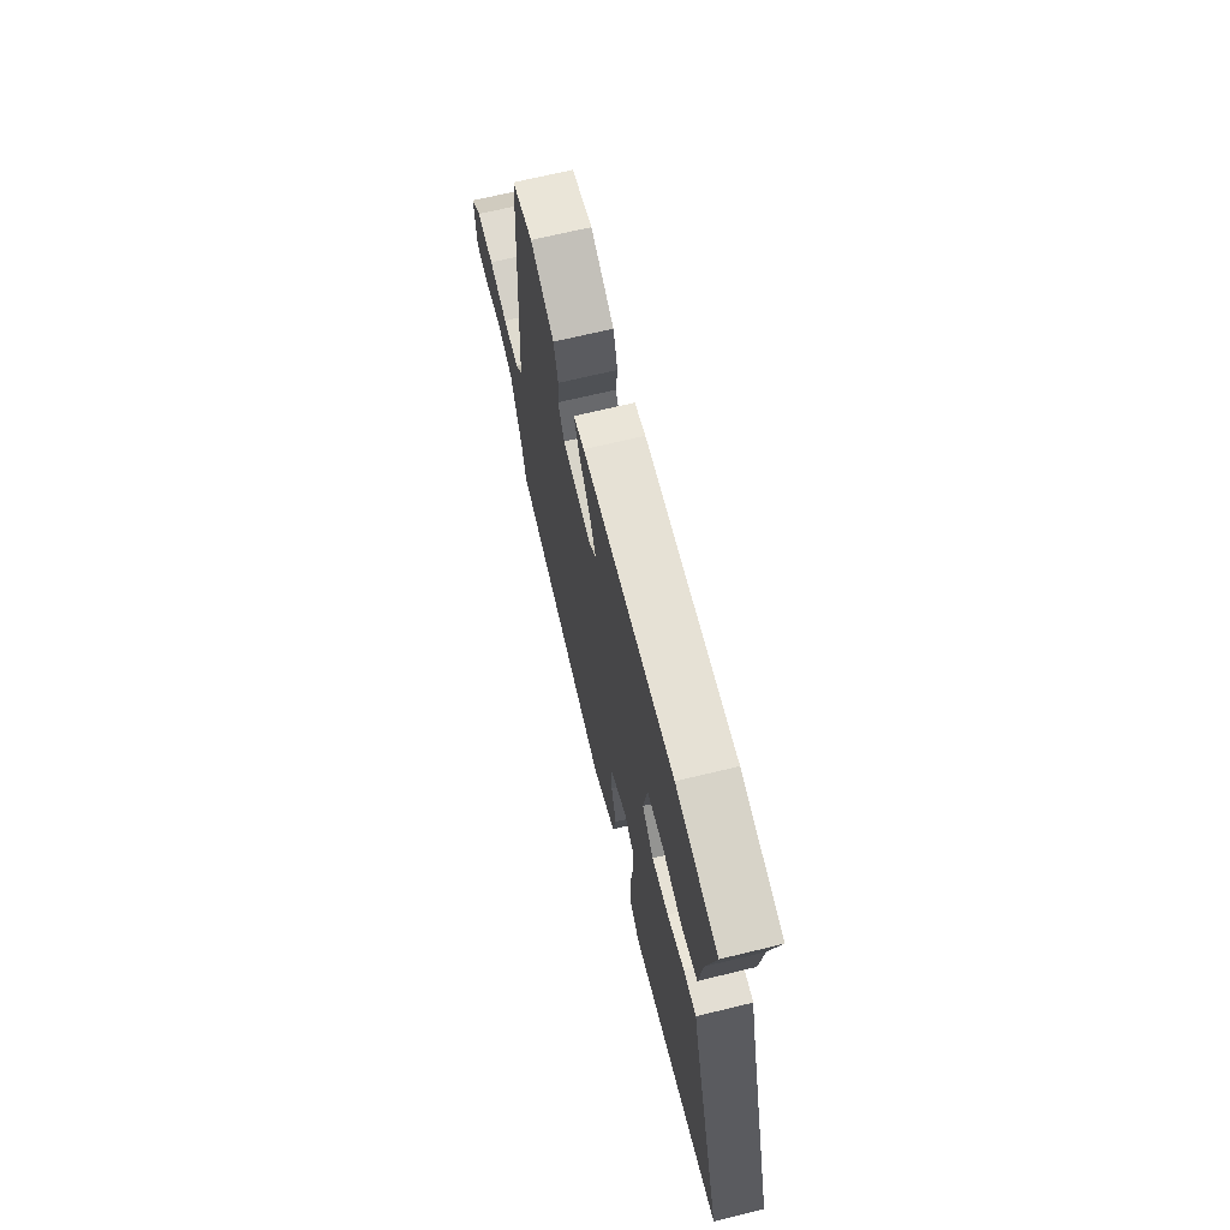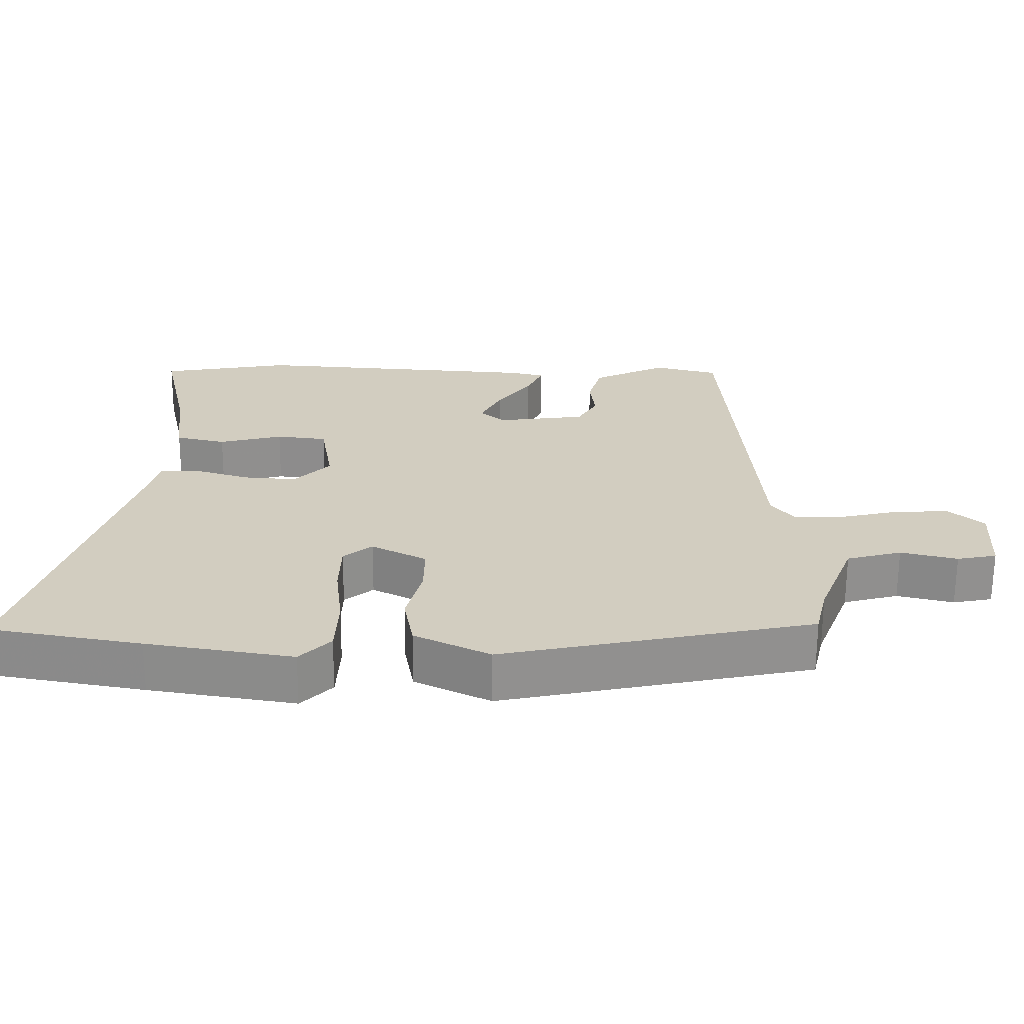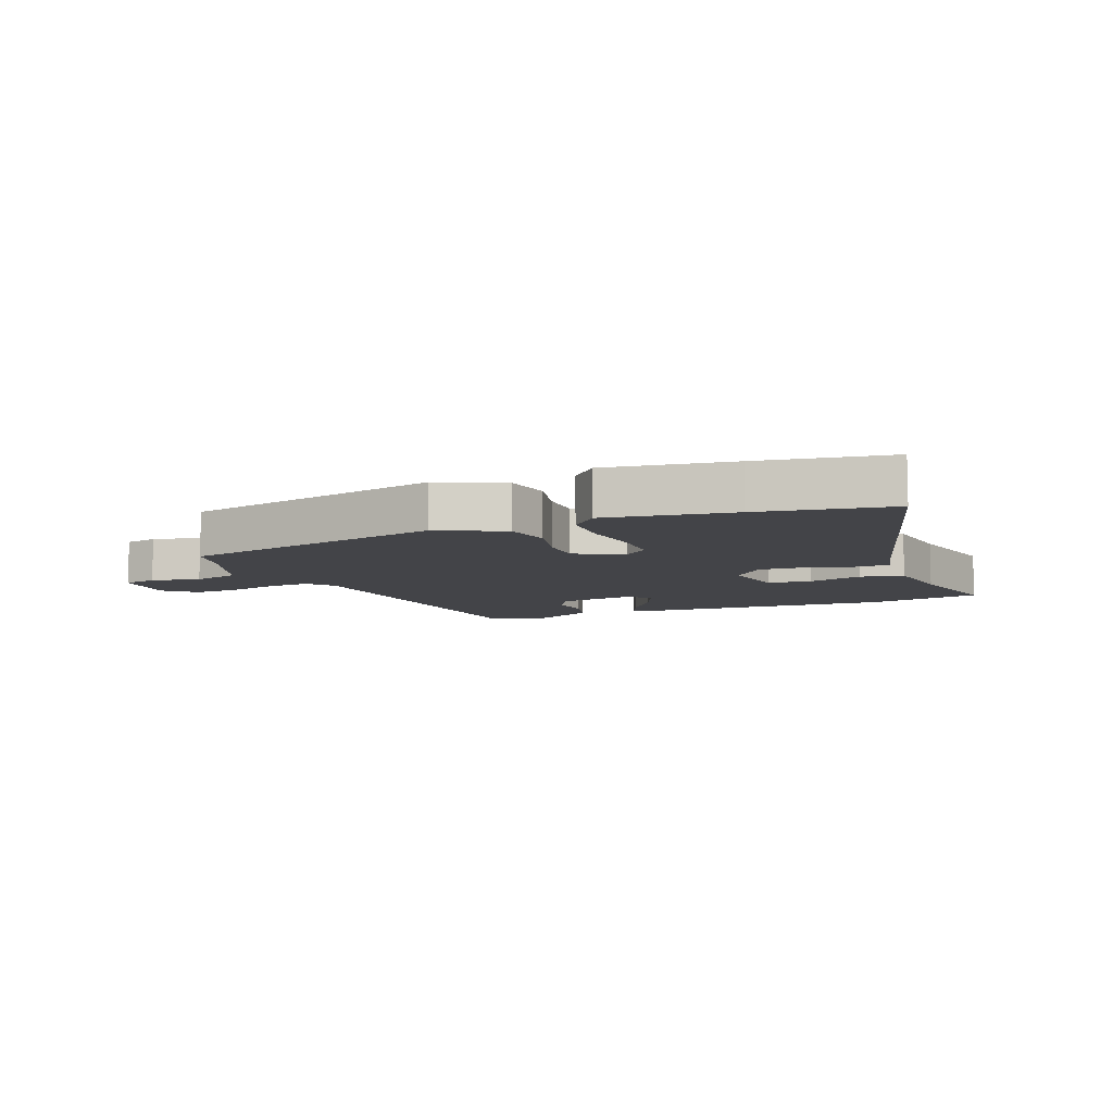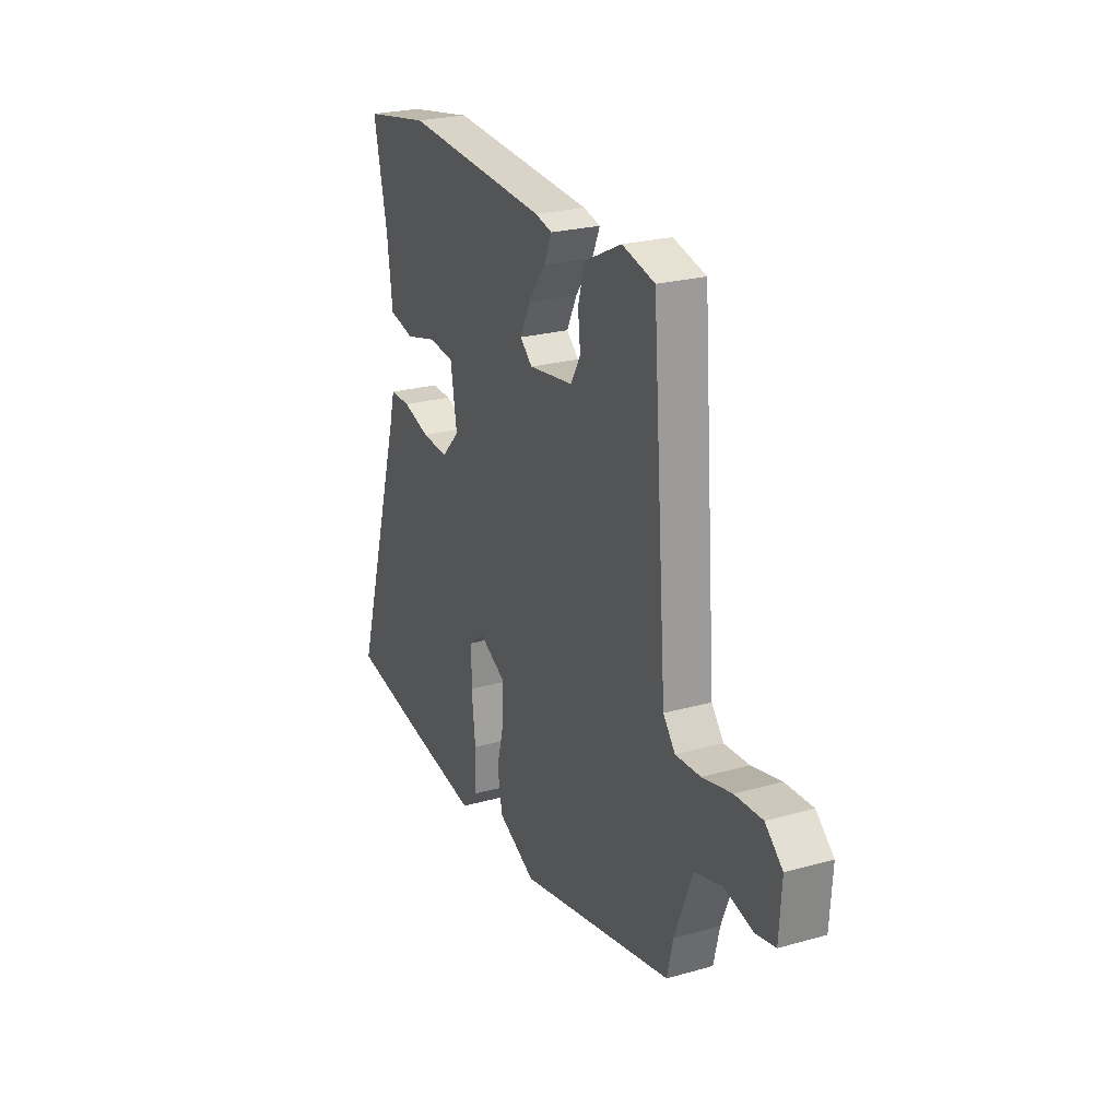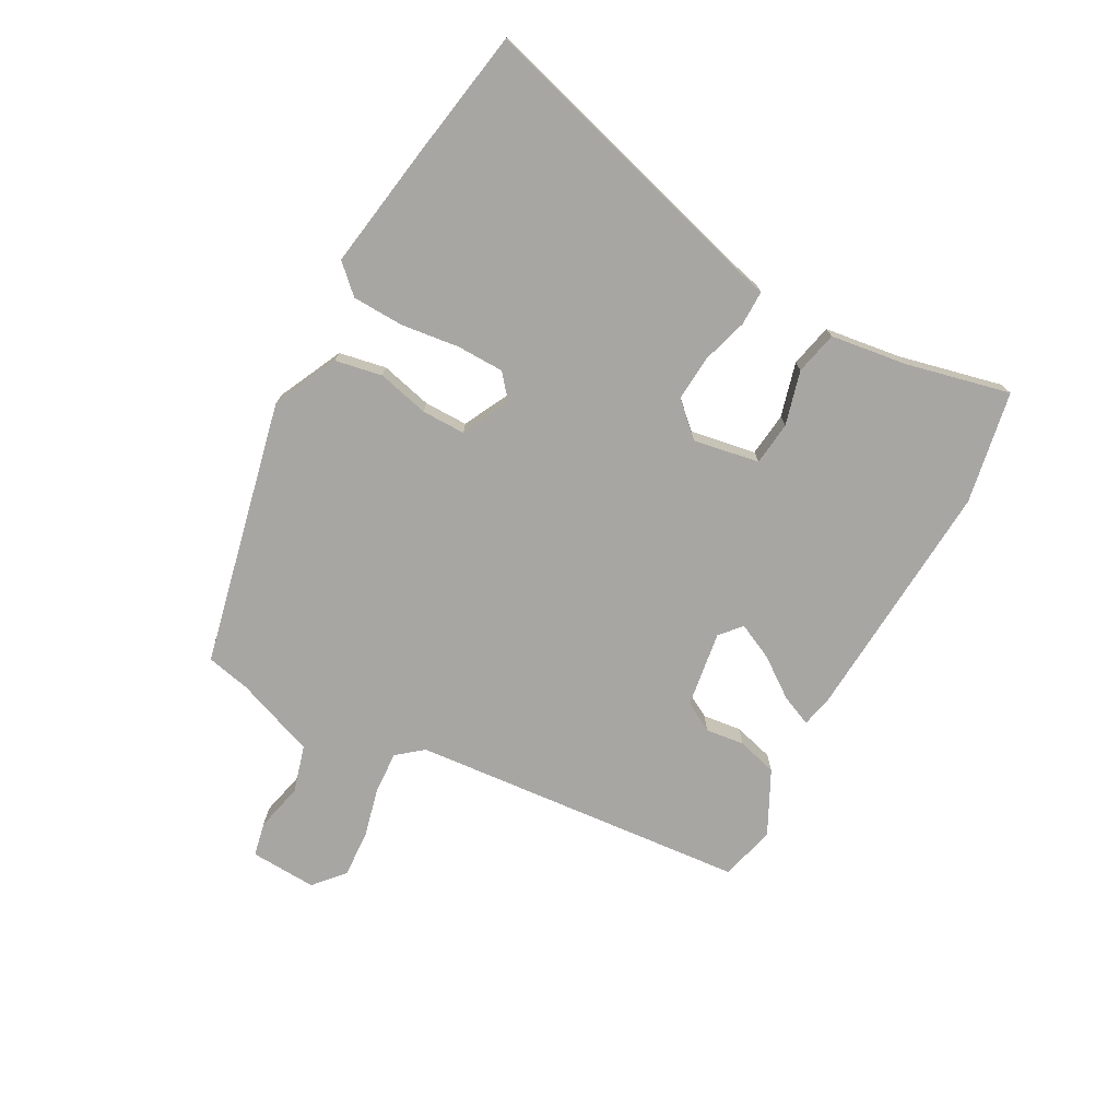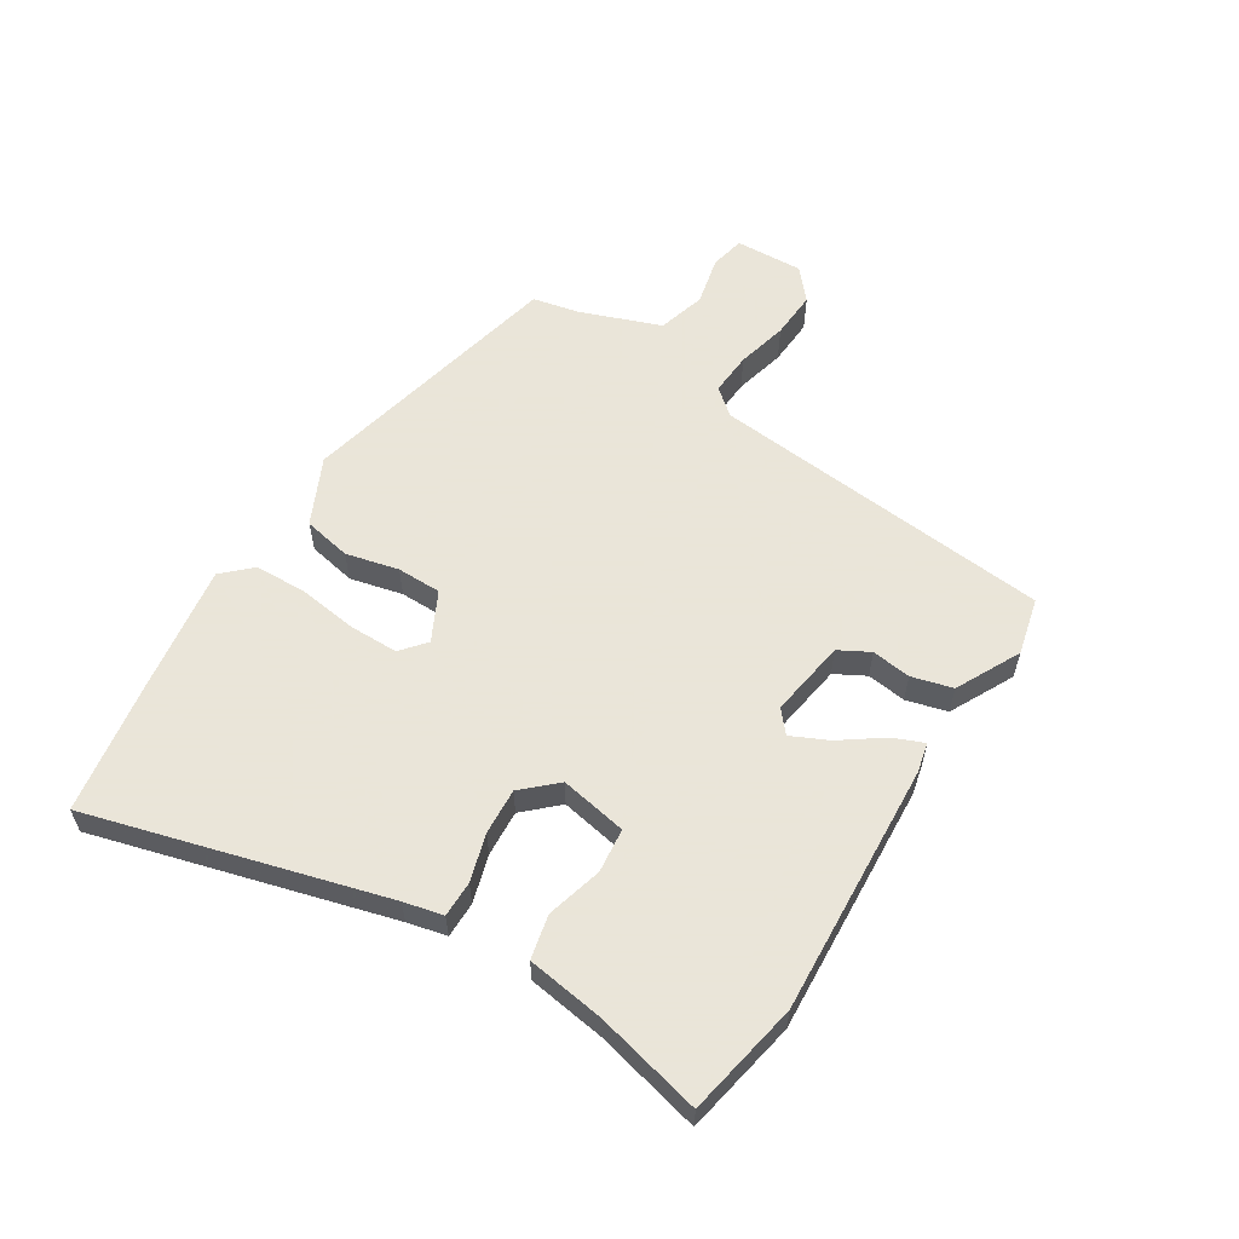
<metadata>
{"format":"obj","ext":"obj","renderer":"f3d","projection":"perspective","resolution":1024,"background":"white","views":[{"elev":68.1,"azim":-103.7,"up":"+Z"},{"elev":-65.5,"azim":-0.3,"up":"+Z"},{"elev":-8.3,"azim":-157.0,"up":"+Y"},{"elev":24.3,"azim":65.1,"up":"+Z"},{"elev":-74.3,"azim":-117.8,"up":"+Y"},{"elev":58.6,"azim":-56.8,"up":"+Y"}]}
</metadata>
<code>
v -0.427 0.07 -0.513
v -0.641 0.07 -0.474
v -0.5 0.07 -0.001
v -0.484 0.07 0.062
v -0.426 0.07 0.061
v -0.35 0.07 0.037
v -0.275 0.07 0.031
v -0.224 0.07 0.084
v -0.242 0.07 0.193
v -0.314 0.07 0.202
v -0.404 0.07 0.179
v -0.475 0.07 0.196
v -0.491 0.07 0.322
v -0.529 0.07 0.495
v -0.343 0.07 0.527
v 0.064 0.07 0.495
v 0.112 0.07 0.483
v 0.09 0.07 0.433
v 0.041 0.07 0.367
v 0.012 0.07 0.308
v 0.047 0.07 0.277
v 0.173 0.07 0.294
v 0.201 0.07 0.343
v 0.194 0.07 0.407
v 0.213 0.07 0.473
v 0.318 0.07 0.524
v 0.41 0.07 0.5
v 0.452 0.07 -0.059
v 0.486 0.07 -0.102
v 0.556 0.07 -0.099
v 0.639 0.07 -0.08
v 0.716 0.07 -0.077
v 0.765 0.07 -0.121
v 0.758 0.07 -0.231
v 0.702 0.07 -0.242
v 0.622 0.07 -0.222
v 0.544 0.07 -0.243
v 0.493 0.07 -0.374
v 0.476 0.07 -0.447
v 0.036 0.07 -0.539
v -0.071 0.07 -0.486
v -0.085 0.07 -0.408
v -0.063 0.07 -0.323
v -0.062 0.07 -0.251
v -0.14 0.07 -0.21
v -0.181 0.07 -0.243
v -0.183 0.07 -0.322
v -0.172 0.07 -0.418
v -0.176 0.07 -0.503
v -0.22 0.07 -0.548
v -0.427 0 -0.513
v -0.641 0 -0.474
v -0.5 0 -0.001
v -0.484 0 0.062
v -0.426 0 0.061
v -0.35 0 0.037
v -0.275 0 0.031
v -0.224 0 0.084
v -0.242 0 0.193
v -0.314 0 0.202
v -0.404 0 0.179
v -0.475 0 0.196
v -0.491 0 0.322
v -0.529 0 0.495
v -0.343 0 0.527
v 0.064 0 0.495
v 0.112 0 0.483
v 0.09 0 0.433
v 0.041 0 0.367
v 0.012 0 0.308
v 0.047 0 0.277
v 0.173 0 0.294
v 0.201 0 0.343
v 0.194 0 0.407
v 0.213 0 0.473
v 0.318 0 0.524
v 0.41 0 0.5
v 0.452 0 -0.059
v 0.486 0 -0.102
v 0.556 0 -0.099
v 0.639 0 -0.08
v 0.716 0 -0.077
v 0.765 0 -0.121
v 0.758 0 -0.231
v 0.702 0 -0.242
v 0.622 0 -0.222
v 0.544 0 -0.243
v 0.493 0 -0.374
v 0.476 0 -0.447
v 0.036 0 -0.539
v -0.071 0 -0.486
v -0.085 0 -0.408
v -0.063 0 -0.323
v -0.062 0 -0.251
v -0.14 0 -0.21
v -0.181 0 -0.243
v -0.183 0 -0.322
v -0.172 0 -0.418
v -0.176 0 -0.503
v -0.22 0 -0.548
f 1 2 3
f 50 1 3
f 49 50 3
f 48 49 3
f 47 48 3
f 4 5 6
f 3 4 6
f 47 3 6
f 46 47 6
f 45 46 6 7
f 44 45 7 8
f 41 42 43
f 40 41 43
f 39 40 43
f 38 39 43
f 37 38 43 44
f 44 8 9
f 37 44 9
f 36 37 9
f 34 35 36
f 33 34 36
f 32 33 36
f 31 32 36
f 30 31 36
f 29 30 36
f 26 27 28
f 25 26 28
f 24 25 28
f 23 24 28
f 22 23 28
f 21 22 28
f 21 28 29
f 17 18 19
f 16 17 19
f 15 16 19
f 14 15 19
f 13 14 19
f 13 19 20
f 12 13 20
f 11 12 20
f 10 11 20
f 9 10 20 21
f 9 21 29 36
f 53 52 51
f 53 51 100
f 53 100 99
f 53 99 98
f 53 98 97
f 56 55 54
f 56 54 53
f 56 53 97
f 56 97 96
f 57 56 96 95
f 58 57 95 94
f 93 92 91
f 93 91 90
f 93 90 89
f 93 89 88
f 94 93 88 87
f 59 58 94
f 59 94 87
f 59 87 86
f 86 85 84
f 86 84 83
f 86 83 82
f 86 82 81
f 86 81 80
f 86 80 79
f 78 77 76
f 78 76 75
f 78 75 74
f 78 74 73
f 78 73 72
f 78 72 71
f 79 78 71
f 69 68 67
f 69 67 66
f 69 66 65
f 69 65 64
f 69 64 63
f 70 69 63
f 70 63 62
f 70 62 61
f 70 61 60
f 71 70 60 59
f 86 79 71 59
f 1 51 52 2
f 2 52 53 3
f 3 53 54 4
f 4 54 55 5
f 5 55 56 6
f 6 56 57 7
f 7 57 58 8
f 8 58 59 9
f 9 59 60 10
f 10 60 61 11
f 11 61 62 12
f 12 62 63 13
f 13 63 64 14
f 14 64 65 15
f 15 65 66 16
f 16 66 67 17
f 17 67 68 18
f 18 68 69 19
f 19 69 70 20
f 20 70 71 21
f 21 71 72 22
f 22 72 73 23
f 23 73 74 24
f 24 74 75 25
f 25 75 76 26
f 26 76 77 27
f 27 77 78 28
f 28 78 79 29
f 29 79 80 30
f 30 80 81 31
f 31 81 82 32
f 32 82 83 33
f 33 83 84 34
f 34 84 85 35
f 35 85 86 36
f 36 86 87 37
f 37 87 88 38
f 38 88 89 39
f 39 89 90 40
f 40 90 91 41
f 41 91 92 42
f 42 92 93 43
f 43 93 94 44
f 44 94 95 45
f 45 95 96 46
f 46 96 97 47
f 47 97 98 48
f 48 98 99 49
f 49 99 100 50
f 50 100 51 1

</code>
